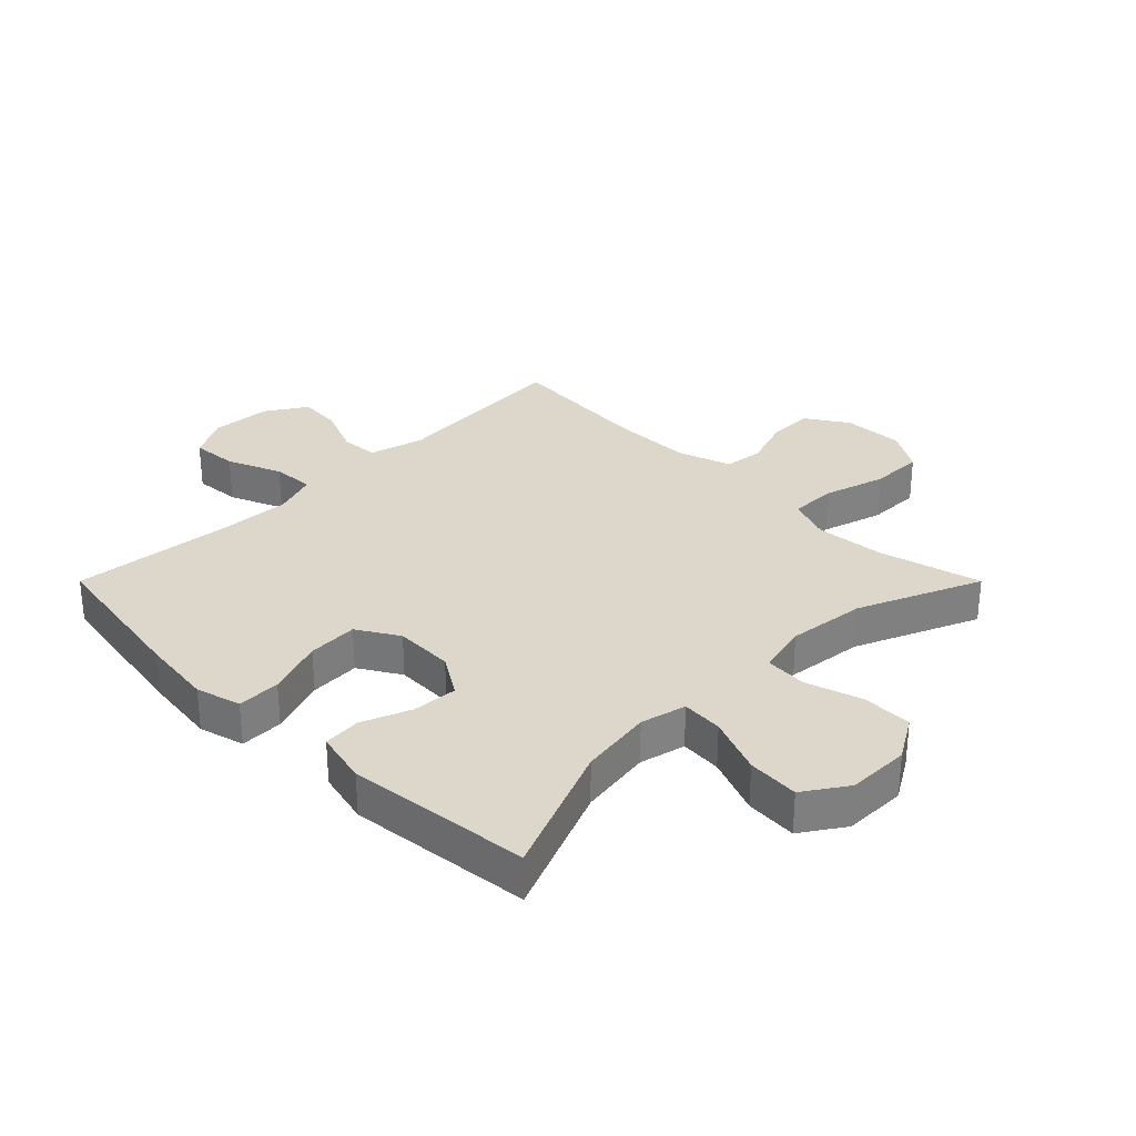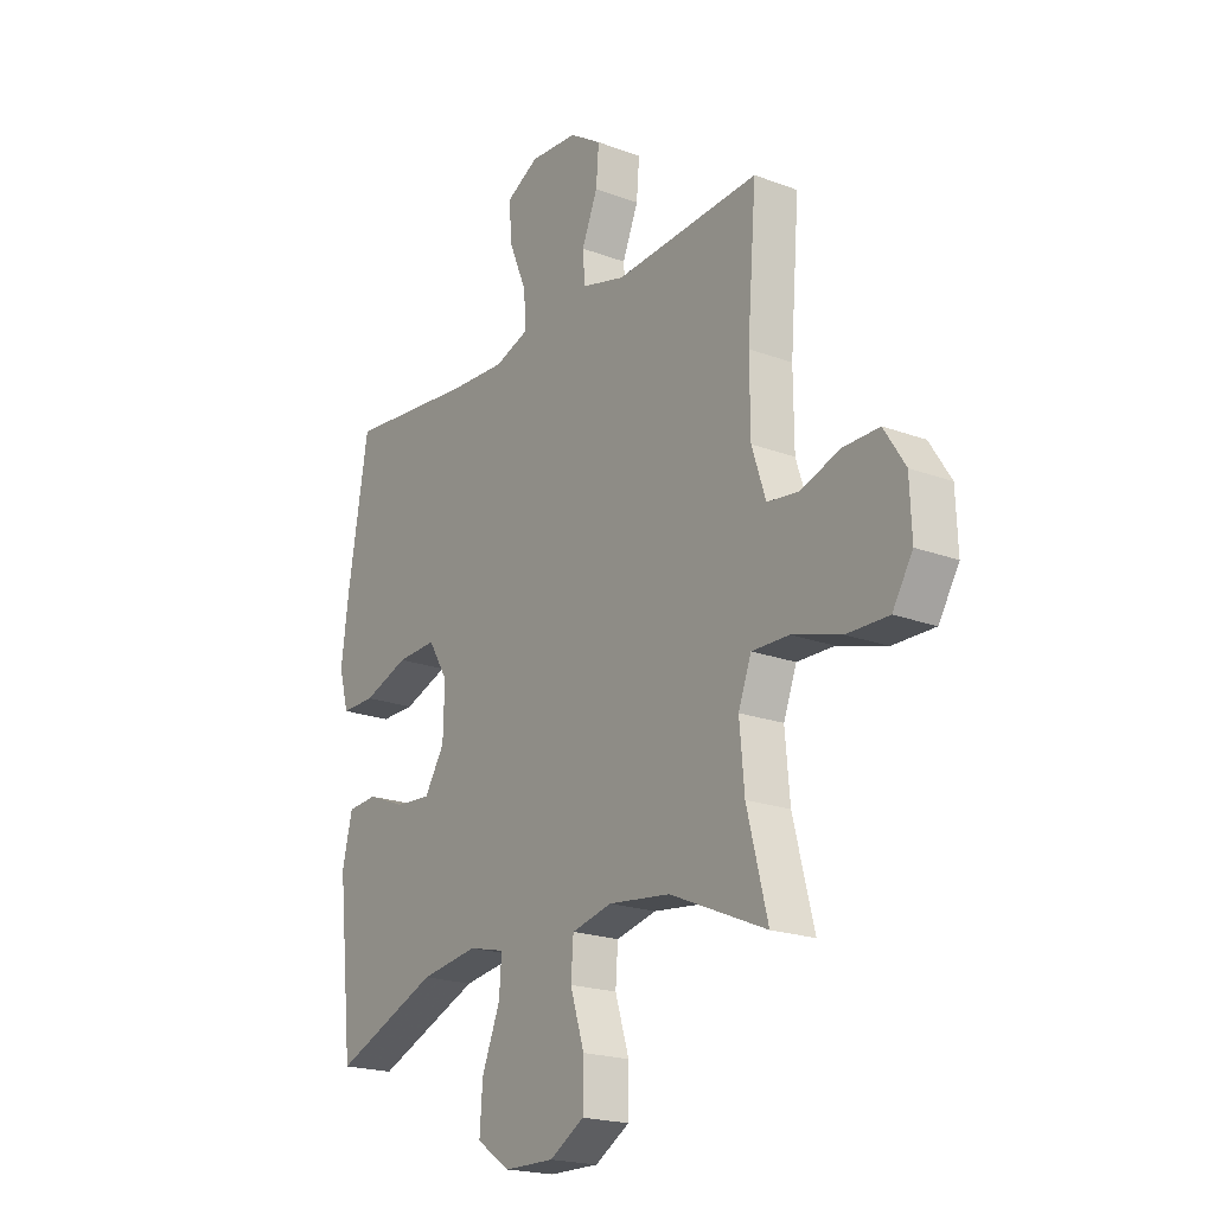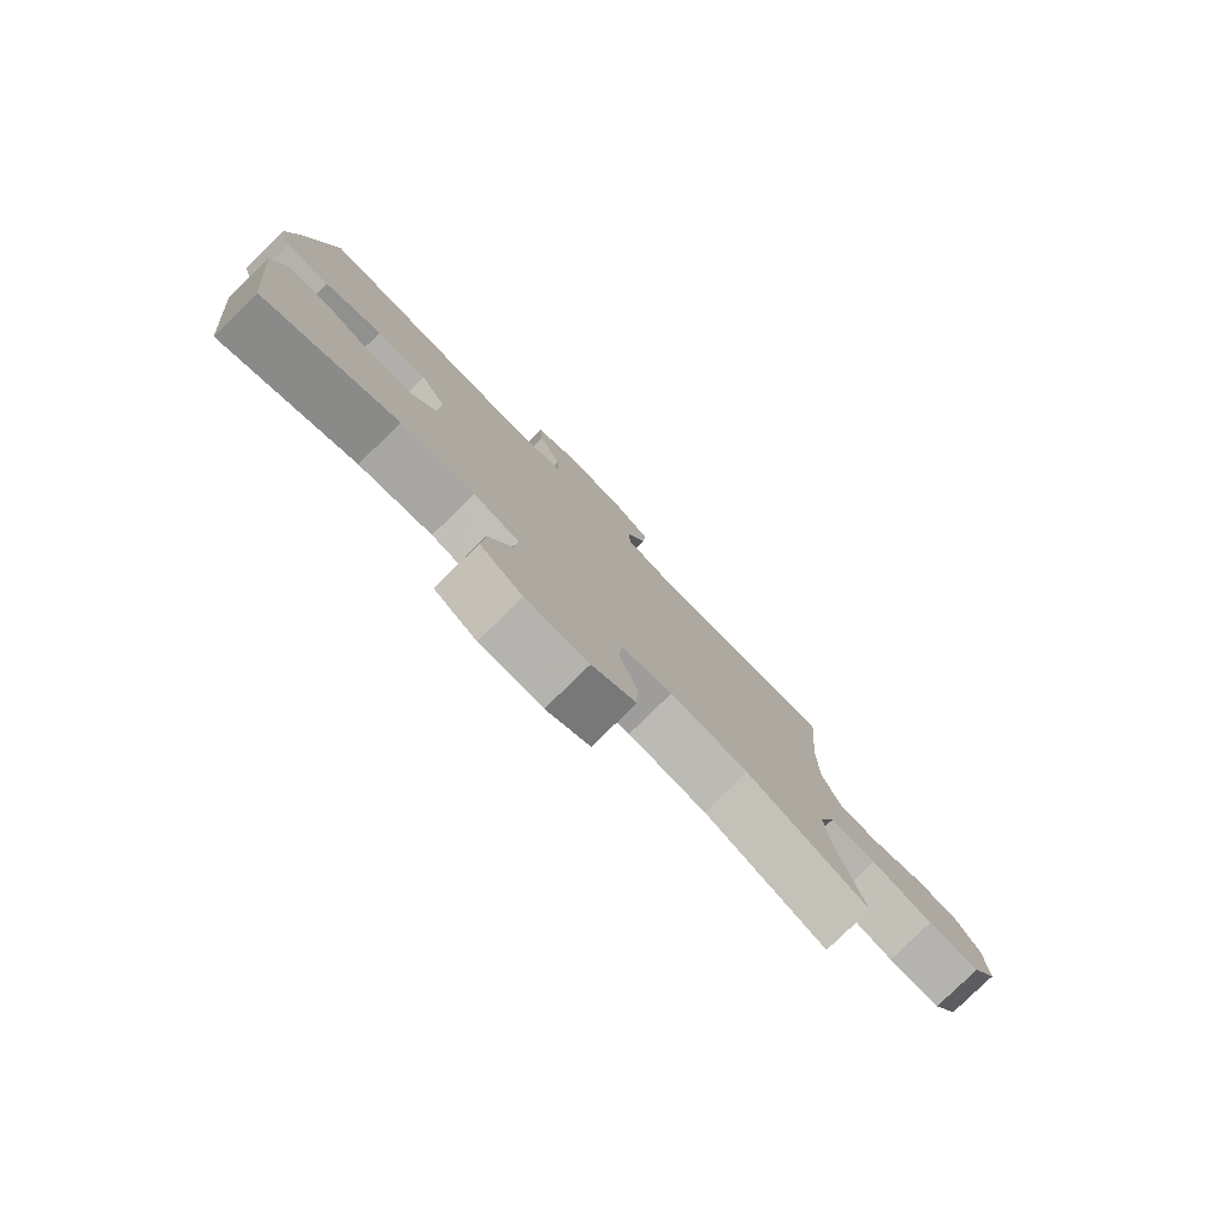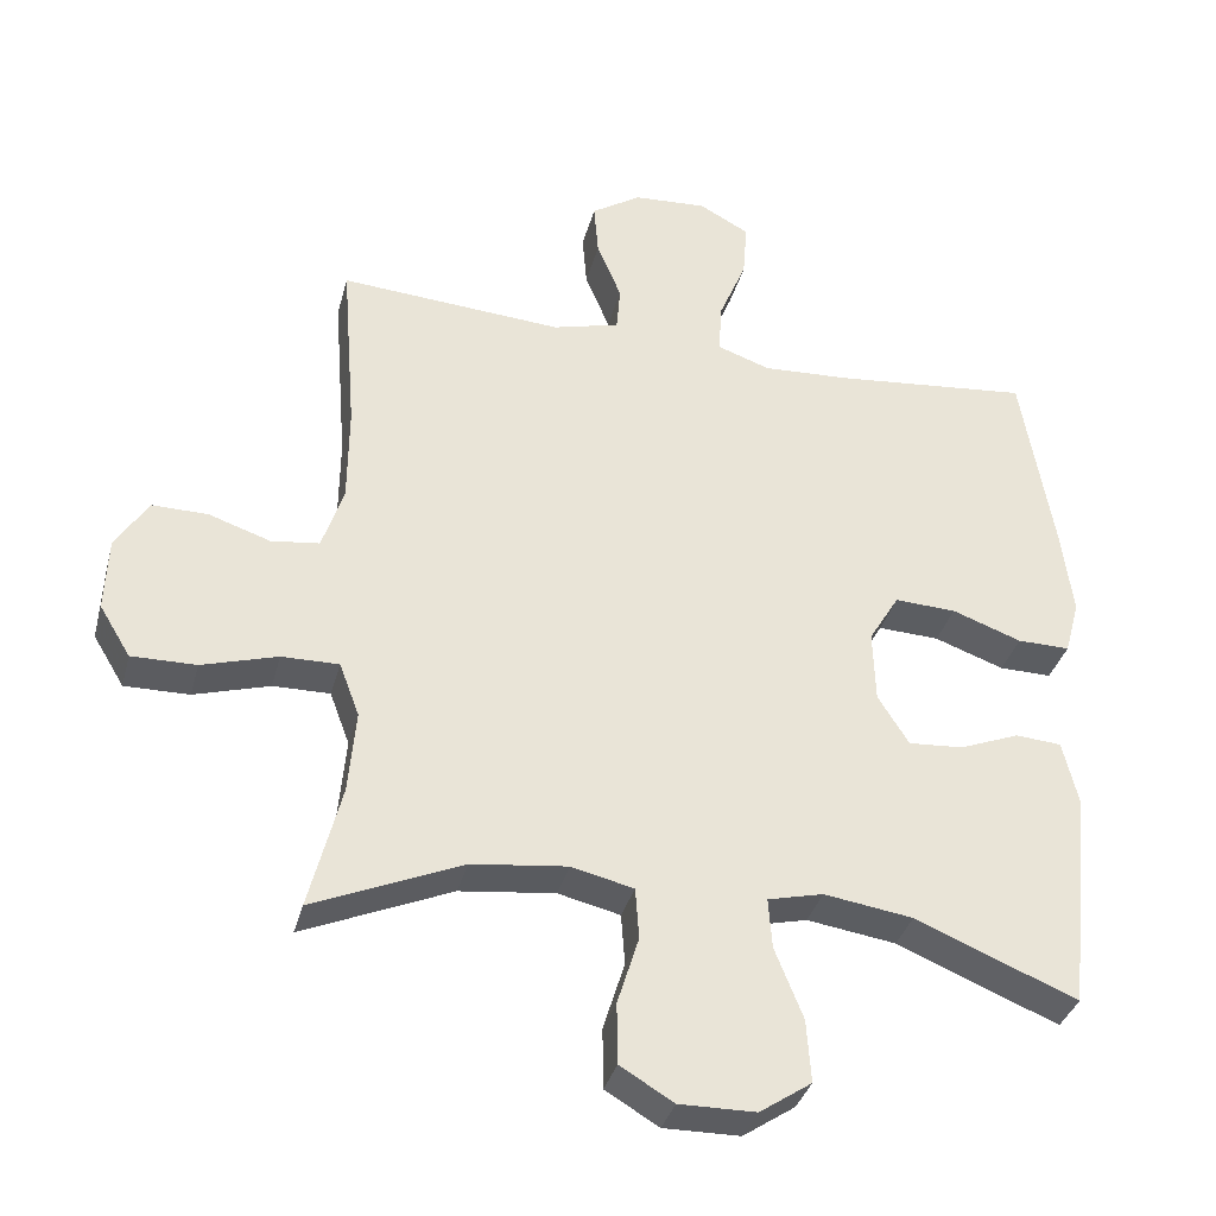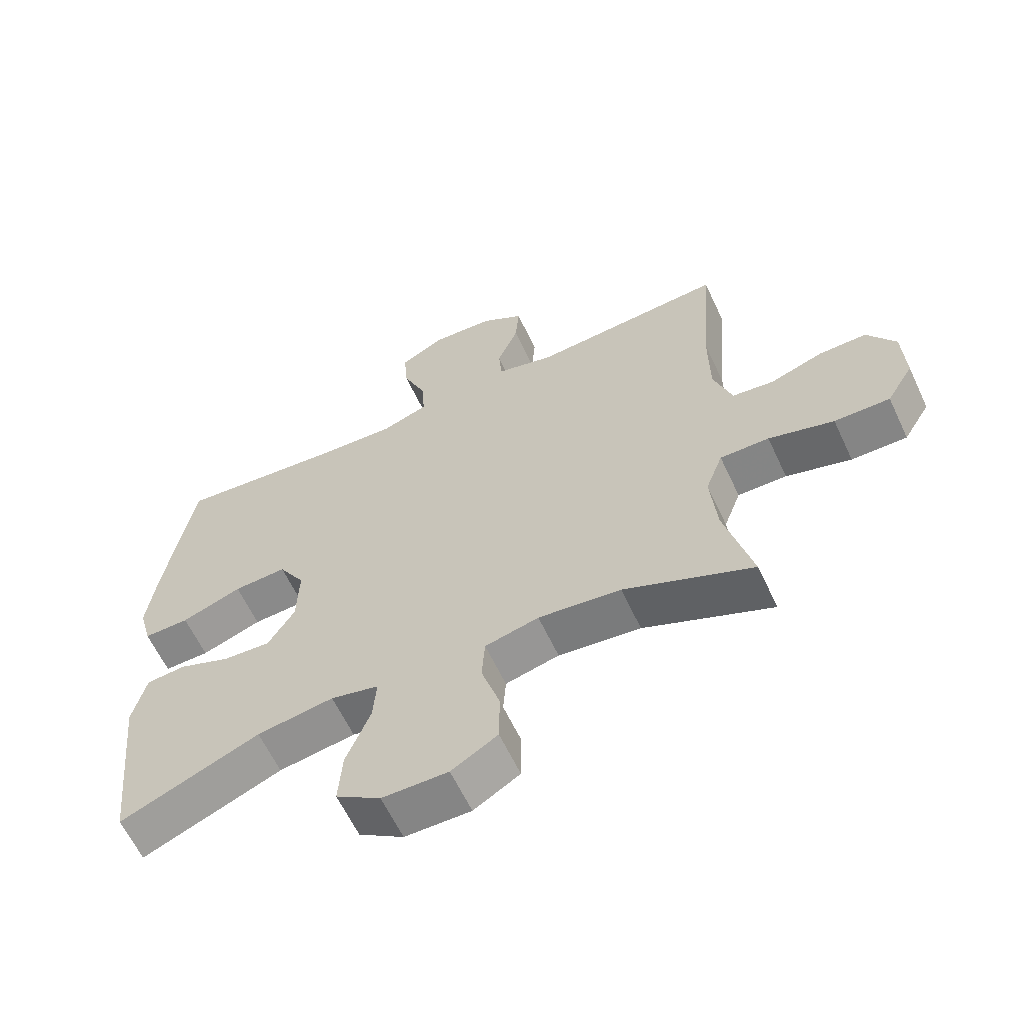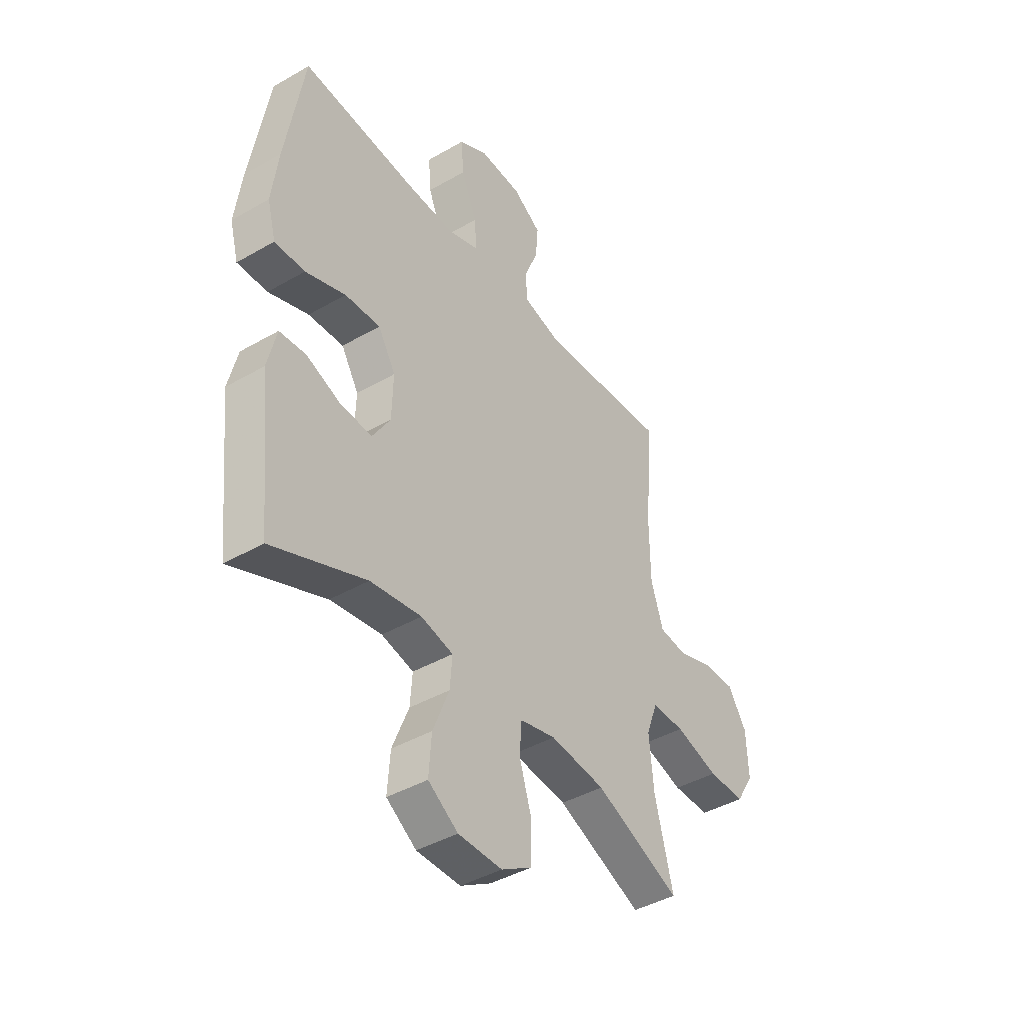
<metadata>
{"format":"obj","ext":"obj","renderer":"f3d","projection":"perspective","resolution":1024,"background":"white","views":[{"elev":30.6,"azim":135.0,"up":"+Y"},{"elev":-20.2,"azim":-124.5,"up":"+Z"},{"elev":-79.9,"azim":134.3,"up":"+Z"},{"elev":-35.1,"azim":-14.4,"up":"+Z"},{"elev":-62.0,"azim":-154.9,"up":"+Z"},{"elev":-42.2,"azim":124.7,"up":"+Z"}]}
</metadata>
<code>
v -0.5 0.07 -0.5
v -0.457 0.07 -0.331
v -0.447 0.07 -0.218
v -0.474 0.07 -0.146
v -0.551 0.07 -0.147
v -0.653 0.07 -0.177
v -0.74 0.07 -0.178
v -0.782 0.07 -0.109
v -0.778 0.07 -0.009
v -0.734 0.07 0.06
v -0.659 0.07 0.059
v -0.576 0.07 0.031
v -0.511 0.07 0.039
v -0.482 0.07 0.127
v -0.481 0.07 0.259
v -0.5 0.07 0.5
v -0.198 0.07 0.478
v -0.108 0.07 0.502
v -0.103 0.07 0.563
v -0.136 0.07 0.643
v -0.142 0.07 0.715
v -0.075 0.07 0.758
v 0.024 0.07 0.764
v 0.092 0.07 0.727
v 0.086 0.07 0.651
v 0.049 0.07 0.562
v 0.045 0.07 0.493
v 0.117 0.07 0.468
v 0.235 0.07 0.474
v 0.5 0.07 0.5
v 0.543 0.07 0.242
v 0.558 0.07 0.124
v 0.538 0.07 0.05
v 0.467 0.07 0.051
v 0.373 0.07 0.085
v 0.29 0.07 0.089
v 0.249 0.07 0.021
v 0.252 0.07 -0.077
v 0.294 0.07 -0.144
v 0.368 0.07 -0.139
v 0.449 0.07 -0.107
v 0.511 0.07 -0.112
v 0.532 0.07 -0.2
v 0.5 0.07 -0.5
v 0.282 0.07 -0.41
v 0.162 0.07 -0.392
v 0.087 0.07 -0.41
v 0.092 0.07 -0.478
v 0.13 0.07 -0.573
v 0.136 0.07 -0.658
v 0.066 0.07 -0.705
v -0.037 0.07 -0.706
v -0.109 0.07 -0.663
v -0.11 0.07 -0.581
v -0.081 0.07 -0.488
v -0.086 0.07 -0.419
v -0.17 0.07 -0.399
v -0.299 0.07 -0.414
v -0.5 0 -0.5
v -0.457 0 -0.331
v -0.447 0 -0.218
v -0.474 0 -0.146
v -0.551 0 -0.147
v -0.653 0 -0.177
v -0.74 0 -0.178
v -0.782 0 -0.109
v -0.778 0 -0.009
v -0.734 0 0.06
v -0.659 0 0.059
v -0.576 0 0.031
v -0.511 0 0.039
v -0.482 0 0.127
v -0.481 0 0.259
v -0.5 0 0.5
v -0.198 0 0.478
v -0.108 0 0.502
v -0.103 0 0.563
v -0.136 0 0.643
v -0.142 0 0.715
v -0.075 0 0.758
v 0.024 0 0.764
v 0.092 0 0.727
v 0.086 0 0.651
v 0.049 0 0.562
v 0.045 0 0.493
v 0.117 0 0.468
v 0.235 0 0.474
v 0.5 0 0.5
v 0.543 0 0.242
v 0.558 0 0.124
v 0.538 0 0.05
v 0.467 0 0.051
v 0.373 0 0.085
v 0.29 0 0.089
v 0.249 0 0.021
v 0.252 0 -0.077
v 0.294 0 -0.144
v 0.368 0 -0.139
v 0.449 0 -0.107
v 0.511 0 -0.112
v 0.532 0 -0.2
v 0.5 0 -0.5
v 0.282 0 -0.41
v 0.162 0 -0.392
v 0.087 0 -0.41
v 0.092 0 -0.478
v 0.13 0 -0.573
v 0.136 0 -0.658
v 0.066 0 -0.705
v -0.037 0 -0.706
v -0.109 0 -0.663
v -0.11 0 -0.581
v -0.081 0 -0.488
v -0.086 0 -0.419
v -0.17 0 -0.399
v -0.299 0 -0.414
f 52 53 54 55
f 52 55 56
f 51 52 56
f 48 49 50 51
f 47 48 51 56
f 46 47 56 57
f 42 43 44 45
f 40 41 42 45
f 39 40 45 46
f 38 39 46 57
f 32 33 34 35
f 32 35 36
f 29 30 31 32
f 28 29 32 36
f 27 28 36 37
f 23 24 25 26
f 23 26 27
f 22 23 27
f 19 20 21 22
f 18 19 22 27
f 17 18 27 37
f 15 16 17 37
f 9 10 11 12
f 9 12 13
f 8 9 13
f 5 6 7 8
f 4 5 8 13
f 3 4 13 14
f 58 1 2
f 58 2 3
f 37 38 57 58
f 15 37 58
f 3 14 15 58
f 113 112 111 110
f 114 113 110
f 114 110 109
f 109 108 107 106
f 114 109 106 105
f 115 114 105 104
f 103 102 101 100
f 103 100 99 98
f 104 103 98 97
f 115 104 97 96
f 93 92 91 90
f 94 93 90
f 90 89 88 87
f 94 90 87 86
f 95 94 86 85
f 84 83 82 81
f 85 84 81
f 85 81 80
f 80 79 78 77
f 85 80 77 76
f 95 85 76 75
f 95 75 74 73
f 70 69 68 67
f 71 70 67
f 71 67 66
f 66 65 64 63
f 71 66 63 62
f 72 71 62 61
f 60 59 116
f 61 60 116
f 116 115 96 95
f 116 95 73
f 116 73 72 61
f 1 59 60 2
f 2 60 61 3
f 3 61 62 4
f 4 62 63 5
f 5 63 64 6
f 6 64 65 7
f 7 65 66 8
f 8 66 67 9
f 9 67 68 10
f 10 68 69 11
f 11 69 70 12
f 12 70 71 13
f 13 71 72 14
f 14 72 73 15
f 15 73 74 16
f 16 74 75 17
f 17 75 76 18
f 18 76 77 19
f 19 77 78 20
f 20 78 79 21
f 21 79 80 22
f 22 80 81 23
f 23 81 82 24
f 24 82 83 25
f 25 83 84 26
f 26 84 85 27
f 27 85 86 28
f 28 86 87 29
f 29 87 88 30
f 30 88 89 31
f 31 89 90 32
f 32 90 91 33
f 33 91 92 34
f 34 92 93 35
f 35 93 94 36
f 36 94 95 37
f 37 95 96 38
f 38 96 97 39
f 39 97 98 40
f 40 98 99 41
f 41 99 100 42
f 42 100 101 43
f 43 101 102 44
f 44 102 103 45
f 45 103 104 46
f 46 104 105 47
f 47 105 106 48
f 48 106 107 49
f 49 107 108 50
f 50 108 109 51
f 51 109 110 52
f 52 110 111 53
f 53 111 112 54
f 54 112 113 55
f 55 113 114 56
f 56 114 115 57
f 57 115 116 58
f 58 116 59 1

</code>
